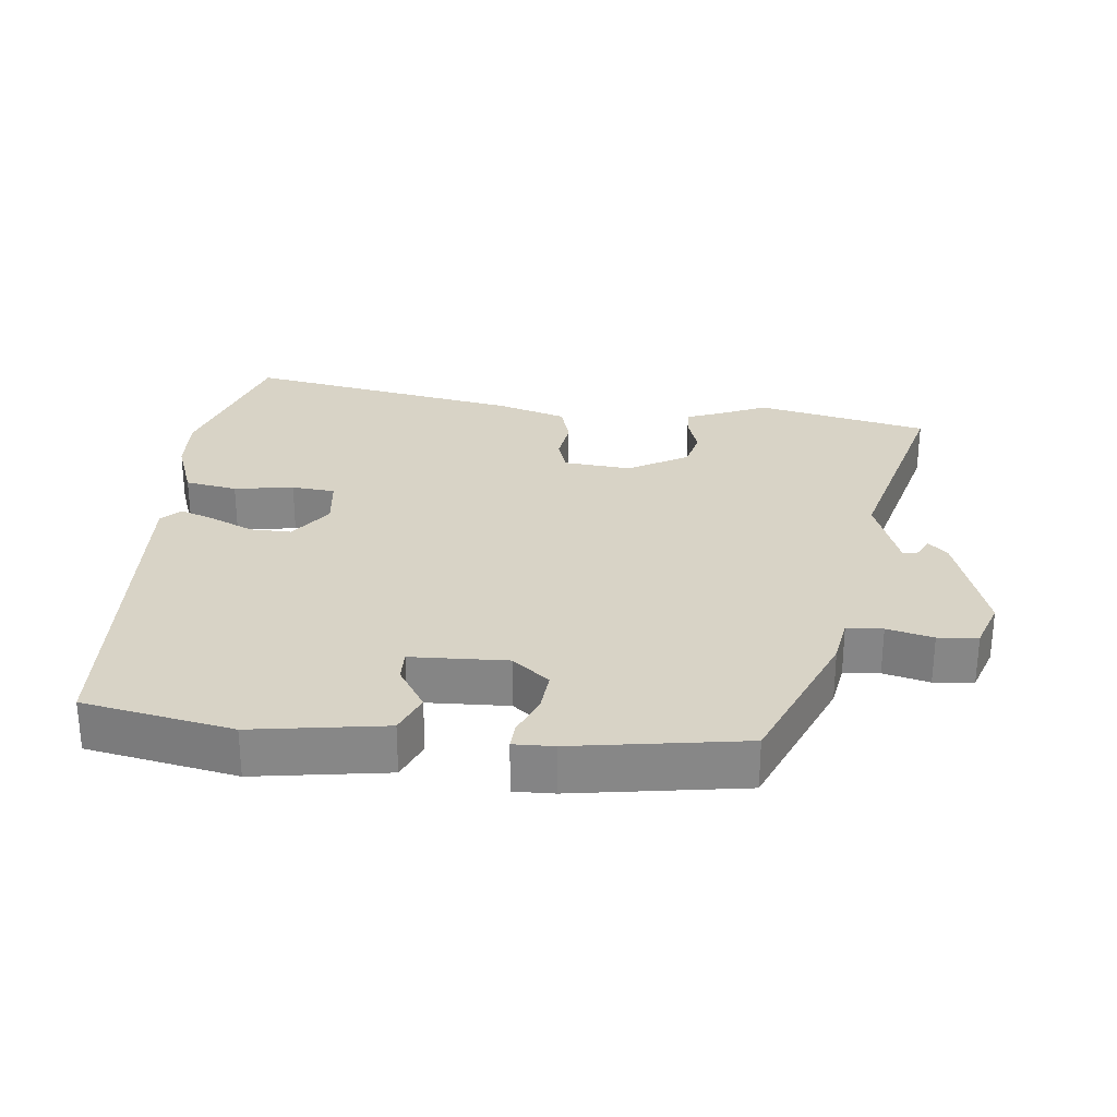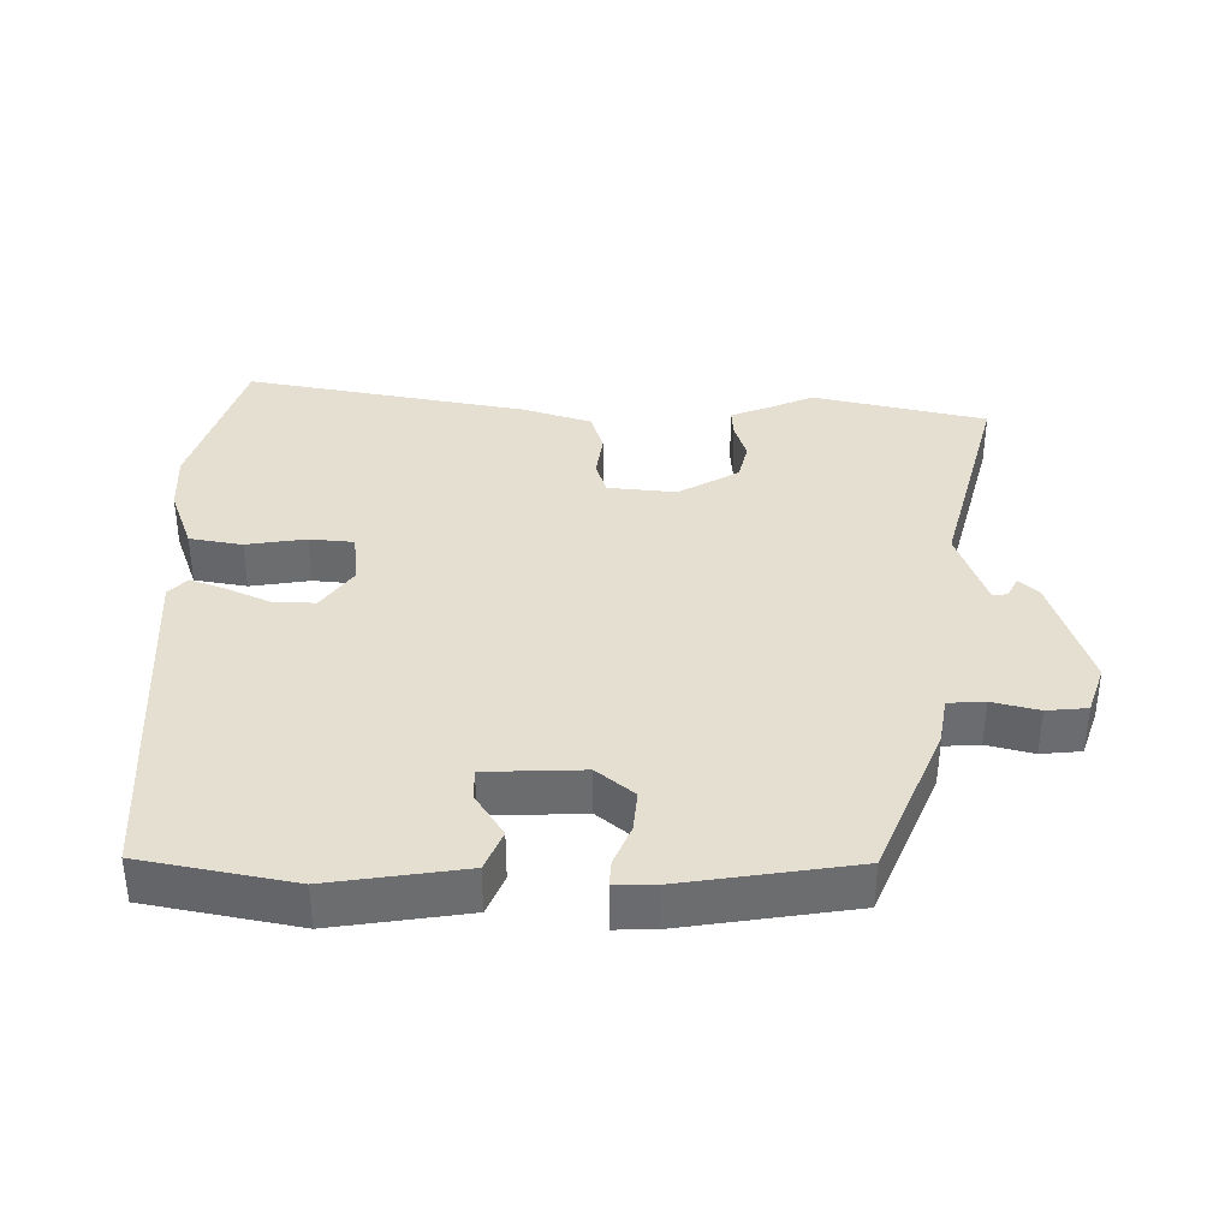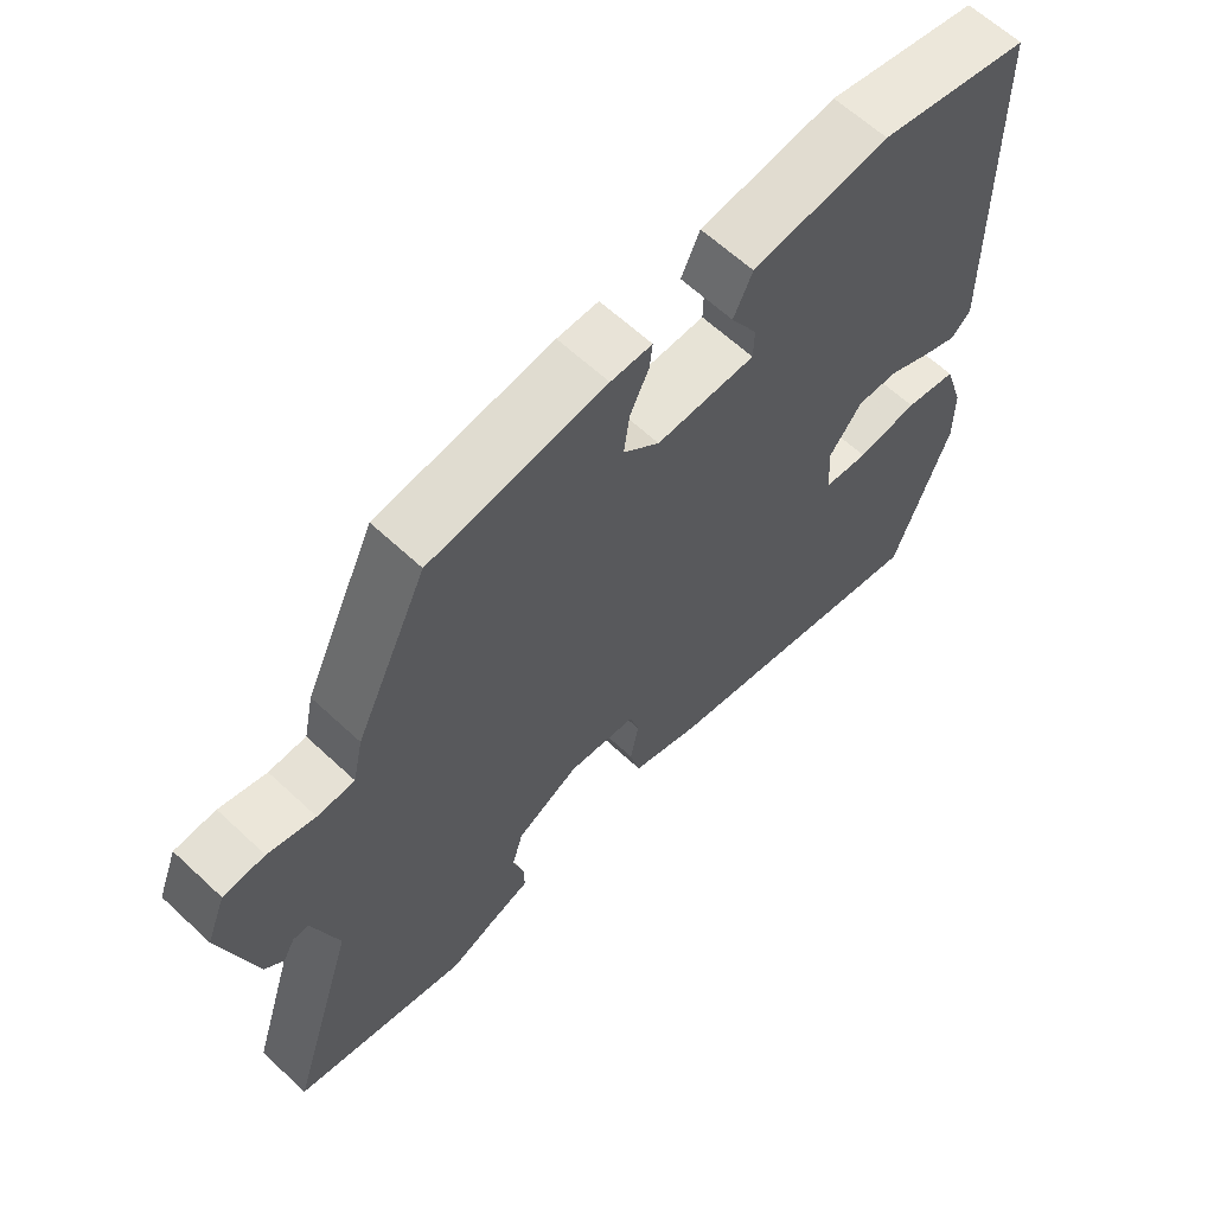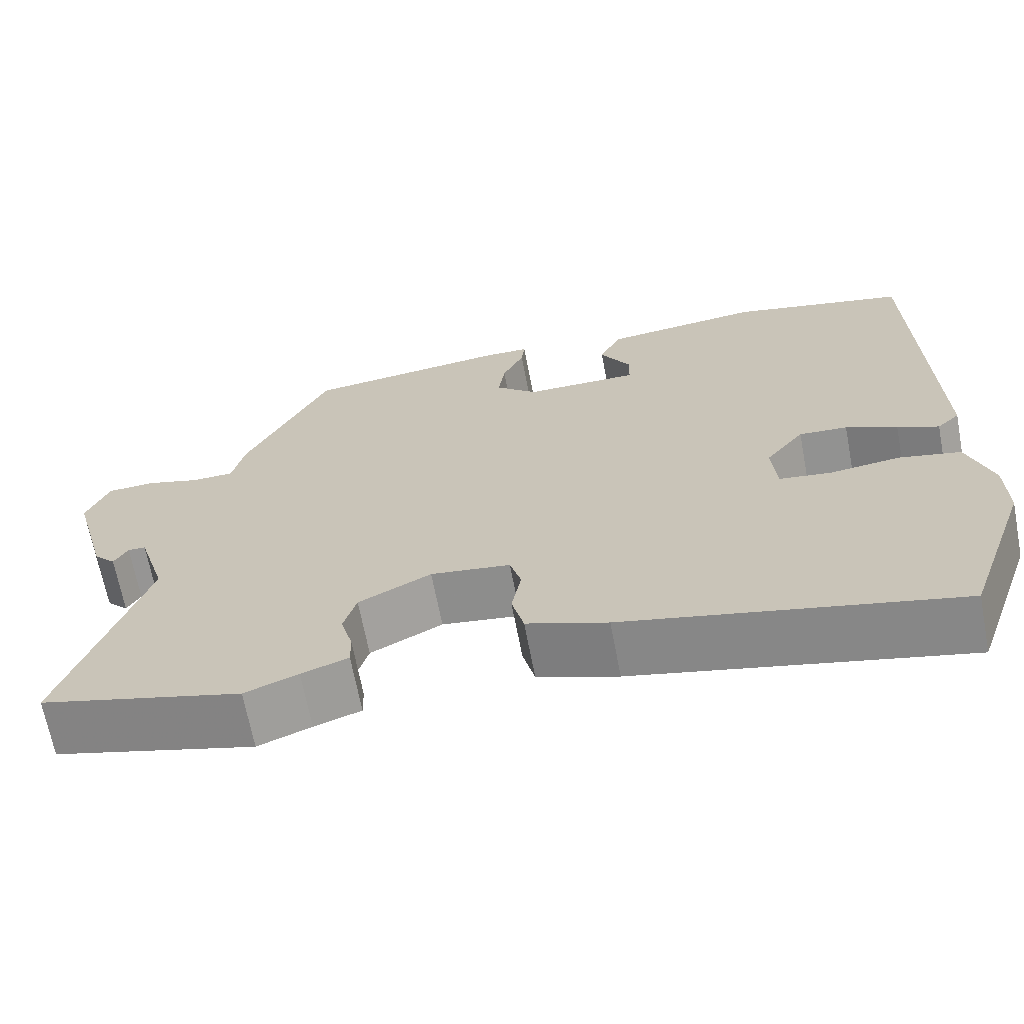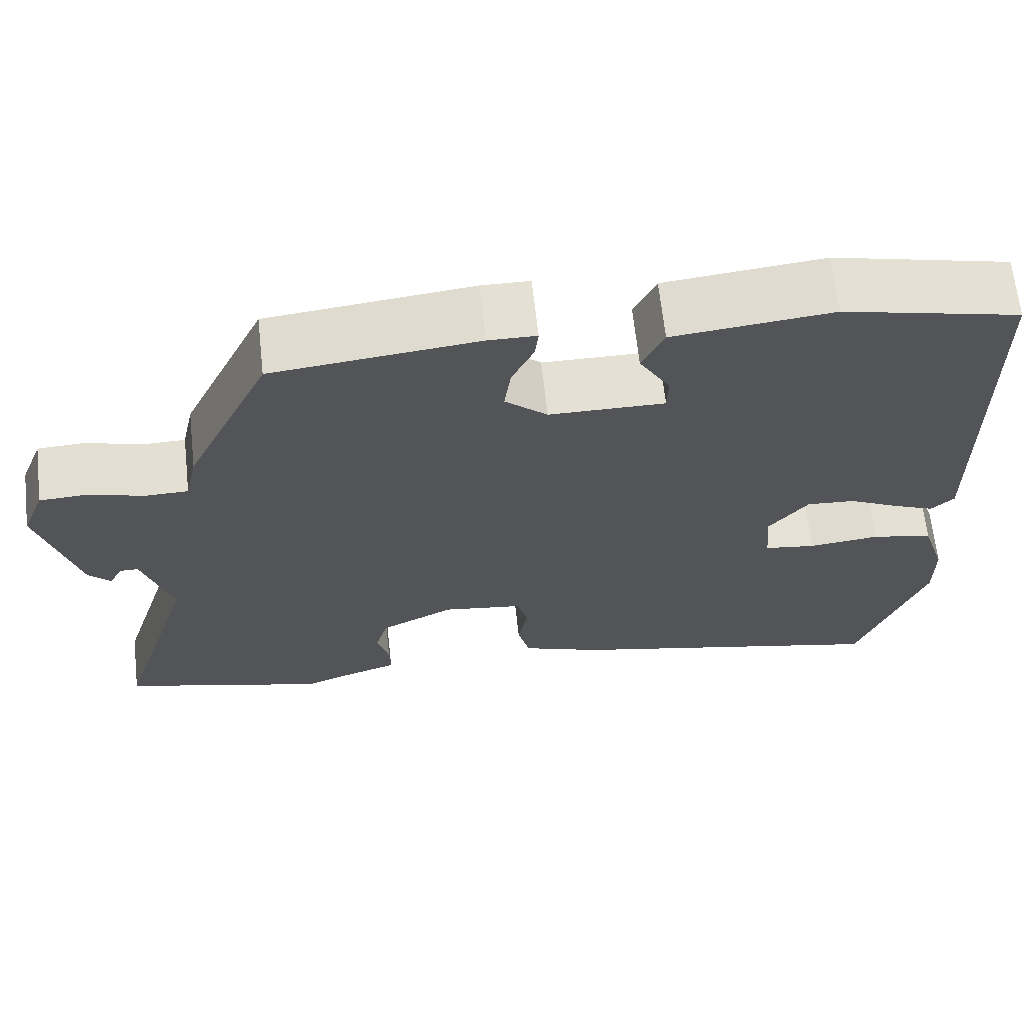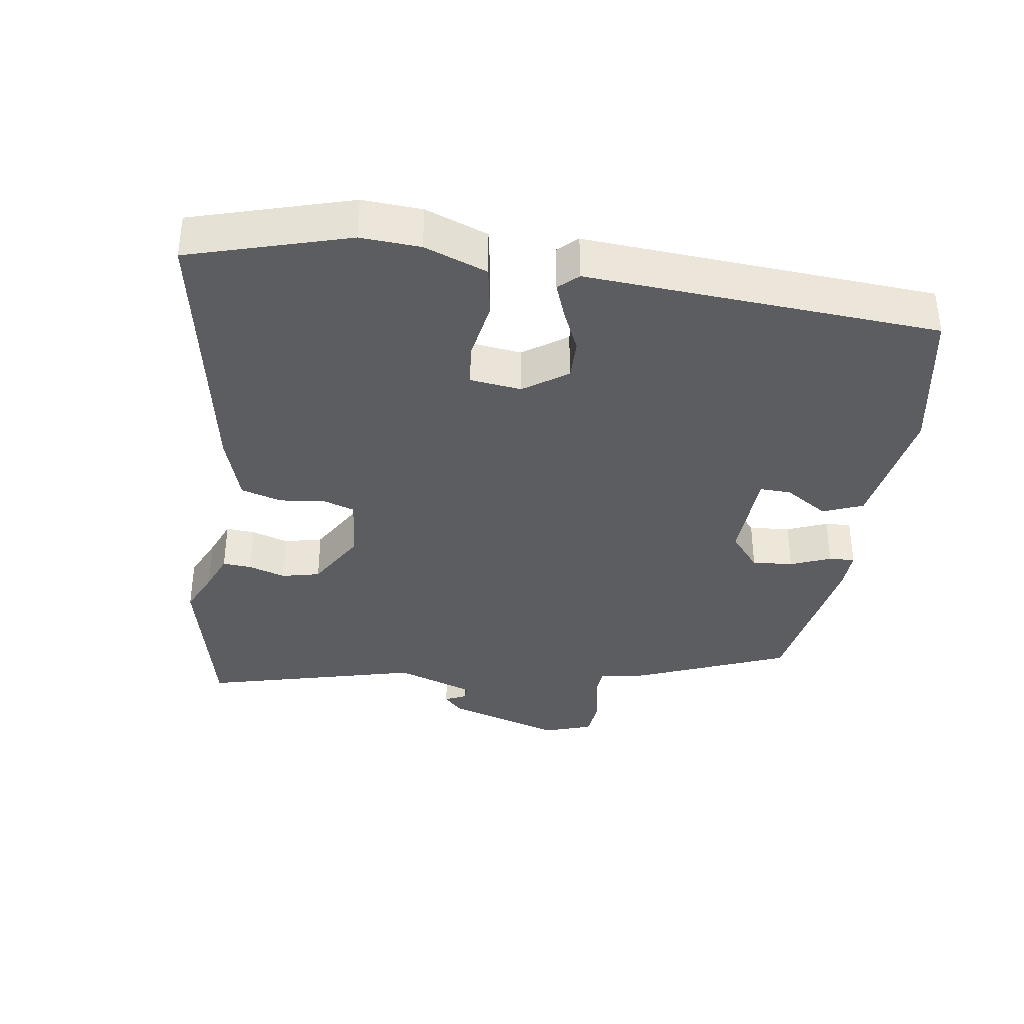
<metadata>
{"format":"obj","ext":"obj","renderer":"f3d","projection":"perspective","resolution":1024,"background":"white","views":[{"elev":27.8,"azim":3.5,"up":"+Y"},{"elev":36.6,"azim":-1.9,"up":"+Y"},{"elev":63.1,"azim":133.3,"up":"+Z"},{"elev":-67.5,"azim":-169.2,"up":"+Z"},{"elev":66.3,"azim":173.7,"up":"+Z"},{"elev":-36.2,"azim":-101.3,"up":"+Y"}]}
</metadata>
<code>
v 0.627 0.07 -0.465
v 0.376 0.07 -0.534
v 0.31 0.07 -0.508
v 0.252 0.07 -0.488
v 0.253 0.07 -0.445
v 0.268 0.07 -0.39
v 0.252 0.07 -0.334
v 0.162 0.07 -0.287
v 0.063 0.07 -0.301
v 0.049 0.07 -0.351
v 0.061 0.07 -0.416
v 0.046 0.07 -0.477
v -0.054 0.07 -0.514
v -0.462 0.07 -0.608
v -0.543 0.07 -0.377
v -0.542 0.07 -0.289
v -0.512 0.07 -0.195
v -0.436 0.07 -0.178
v -0.348 0.07 -0.188
v -0.284 0.07 -0.179
v -0.278 0.07 -0.102
v -0.326 0.07 -0.04
v -0.386 0.07 -0.044
v -0.449 0.07 -0.076
v -0.5 0.07 -0.098
v -0.528 0.07 -0.071
v -0.518 0.07 0.449
v -0.3 0.07 0.501
v -0.104 0.07 0.48
v -0.077 0.07 0.422
v -0.115 0.07 0.356
v -0.114 0.07 0.31
v 0.028 0.07 0.311
v 0.08 0.07 0.358
v 0.072 0.07 0.418
v 0.045 0.07 0.476
v 0.041 0.07 0.514
v 0.1 0.07 0.515
v 0.351 0.07 0.487
v 0.455 0.07 0.266
v 0.47 0.07 0.197
v 0.523 0.07 0.196
v 0.59 0.07 0.216
v 0.649 0.07 0.213
v 0.677 0.07 0.142
v 0.63 0.07 -0.032
v 0.603 0.07 -0.06
v 0.586 0.07 -0.029
v 0.564 0.07 -0.029
v 0.528 0.07 -0.148
v 0.627 0 -0.465
v 0.376 0 -0.534
v 0.31 0 -0.508
v 0.252 0 -0.488
v 0.253 0 -0.445
v 0.268 0 -0.39
v 0.252 0 -0.334
v 0.162 0 -0.287
v 0.063 0 -0.301
v 0.049 0 -0.351
v 0.061 0 -0.416
v 0.046 0 -0.477
v -0.054 0 -0.514
v -0.462 0 -0.608
v -0.543 0 -0.377
v -0.542 0 -0.289
v -0.512 0 -0.195
v -0.436 0 -0.178
v -0.348 0 -0.188
v -0.284 0 -0.179
v -0.278 0 -0.102
v -0.326 0 -0.04
v -0.386 0 -0.044
v -0.449 0 -0.076
v -0.5 0 -0.098
v -0.528 0 -0.071
v -0.518 0 0.449
v -0.3 0 0.501
v -0.104 0 0.48
v -0.077 0 0.422
v -0.115 0 0.356
v -0.114 0 0.31
v 0.028 0 0.311
v 0.08 0 0.358
v 0.072 0 0.418
v 0.045 0 0.476
v 0.041 0 0.514
v 0.1 0 0.515
v 0.351 0 0.487
v 0.455 0 0.266
v 0.47 0 0.197
v 0.523 0 0.196
v 0.59 0 0.216
v 0.649 0 0.213
v 0.677 0 0.142
v 0.63 0 -0.032
v 0.603 0 -0.06
v 0.586 0 -0.029
v 0.564 0 -0.029
v 0.528 0 -0.148
f 46 47 48
f 45 46 48
f 44 45 48
f 43 44 48
f 42 43 48
f 41 42 48 49
f 39 40 41
f 38 39 41
f 37 38 41
f 36 37 41
f 35 36 41
f 41 49 50
f 35 41 50
f 34 35 50
f 29 30 31
f 28 29 31
f 27 28 31
f 26 27 31
f 25 26 31
f 24 25 31
f 23 24 31
f 22 23 31 32
f 21 22 32 33
f 17 18 19
f 16 17 19
f 15 16 19
f 14 15 19
f 13 14 19
f 12 13 19
f 11 12 19
f 10 11 19
f 9 10 19 20
f 33 34 50
f 21 33 50
f 20 21 50
f 9 20 50
f 8 9 50
f 3 4 5 6
f 3 6 7
f 2 3 7
f 1 2 7
f 1 7 8 50
f 98 97 96
f 98 96 95
f 98 95 94
f 98 94 93
f 98 93 92
f 99 98 92 91
f 91 90 89
f 91 89 88
f 91 88 87
f 91 87 86
f 91 86 85
f 100 99 91
f 100 91 85
f 100 85 84
f 81 80 79
f 81 79 78
f 81 78 77
f 81 77 76
f 81 76 75
f 81 75 74
f 81 74 73
f 82 81 73 72
f 83 82 72 71
f 69 68 67
f 69 67 66
f 69 66 65
f 69 65 64
f 69 64 63
f 69 63 62
f 69 62 61
f 69 61 60
f 70 69 60 59
f 100 84 83
f 100 83 71
f 100 71 70
f 100 70 59
f 100 59 58
f 56 55 54 53
f 57 56 53
f 57 53 52
f 57 52 51
f 100 58 57 51
f 1 51 52 2
f 2 52 53 3
f 3 53 54 4
f 4 54 55 5
f 5 55 56 6
f 6 56 57 7
f 7 57 58 8
f 8 58 59 9
f 9 59 60 10
f 10 60 61 11
f 11 61 62 12
f 12 62 63 13
f 13 63 64 14
f 14 64 65 15
f 15 65 66 16
f 16 66 67 17
f 17 67 68 18
f 18 68 69 19
f 19 69 70 20
f 20 70 71 21
f 21 71 72 22
f 22 72 73 23
f 23 73 74 24
f 24 74 75 25
f 25 75 76 26
f 26 76 77 27
f 27 77 78 28
f 28 78 79 29
f 29 79 80 30
f 30 80 81 31
f 31 81 82 32
f 32 82 83 33
f 33 83 84 34
f 34 84 85 35
f 35 85 86 36
f 36 86 87 37
f 37 87 88 38
f 38 88 89 39
f 39 89 90 40
f 40 90 91 41
f 41 91 92 42
f 42 92 93 43
f 43 93 94 44
f 44 94 95 45
f 45 95 96 46
f 46 96 97 47
f 47 97 98 48
f 48 98 99 49
f 49 99 100 50
f 50 100 51 1

</code>
